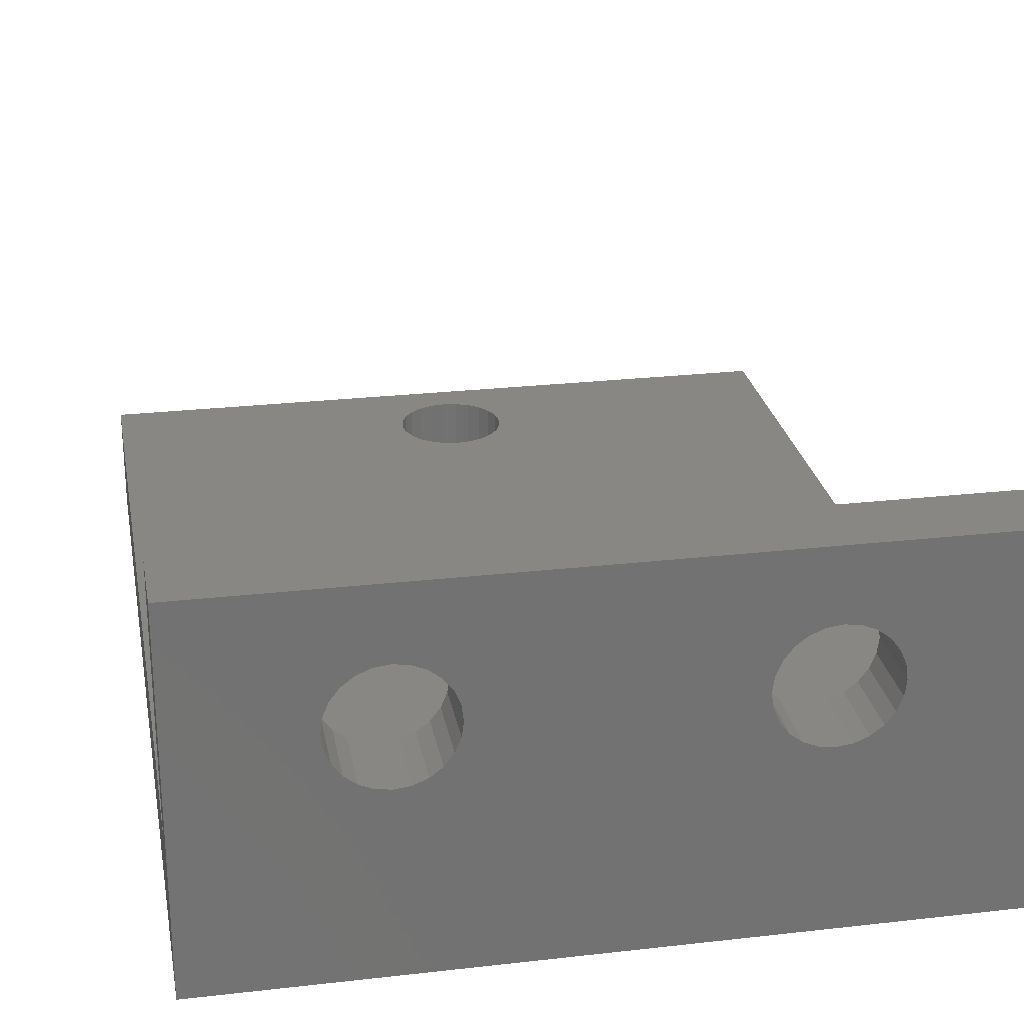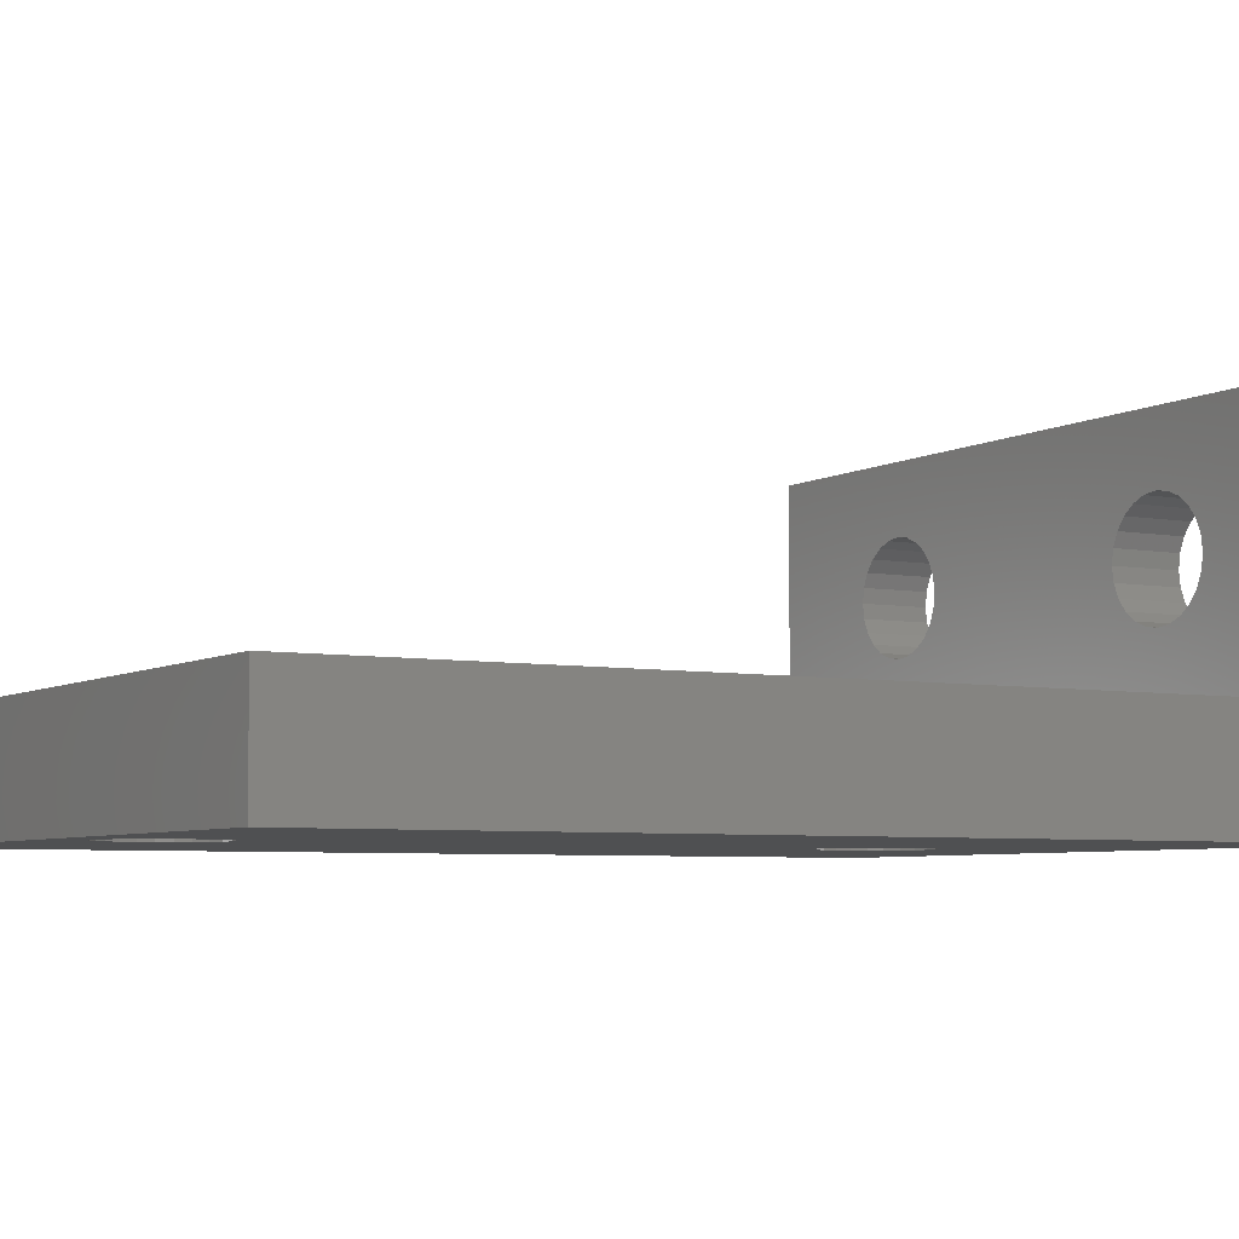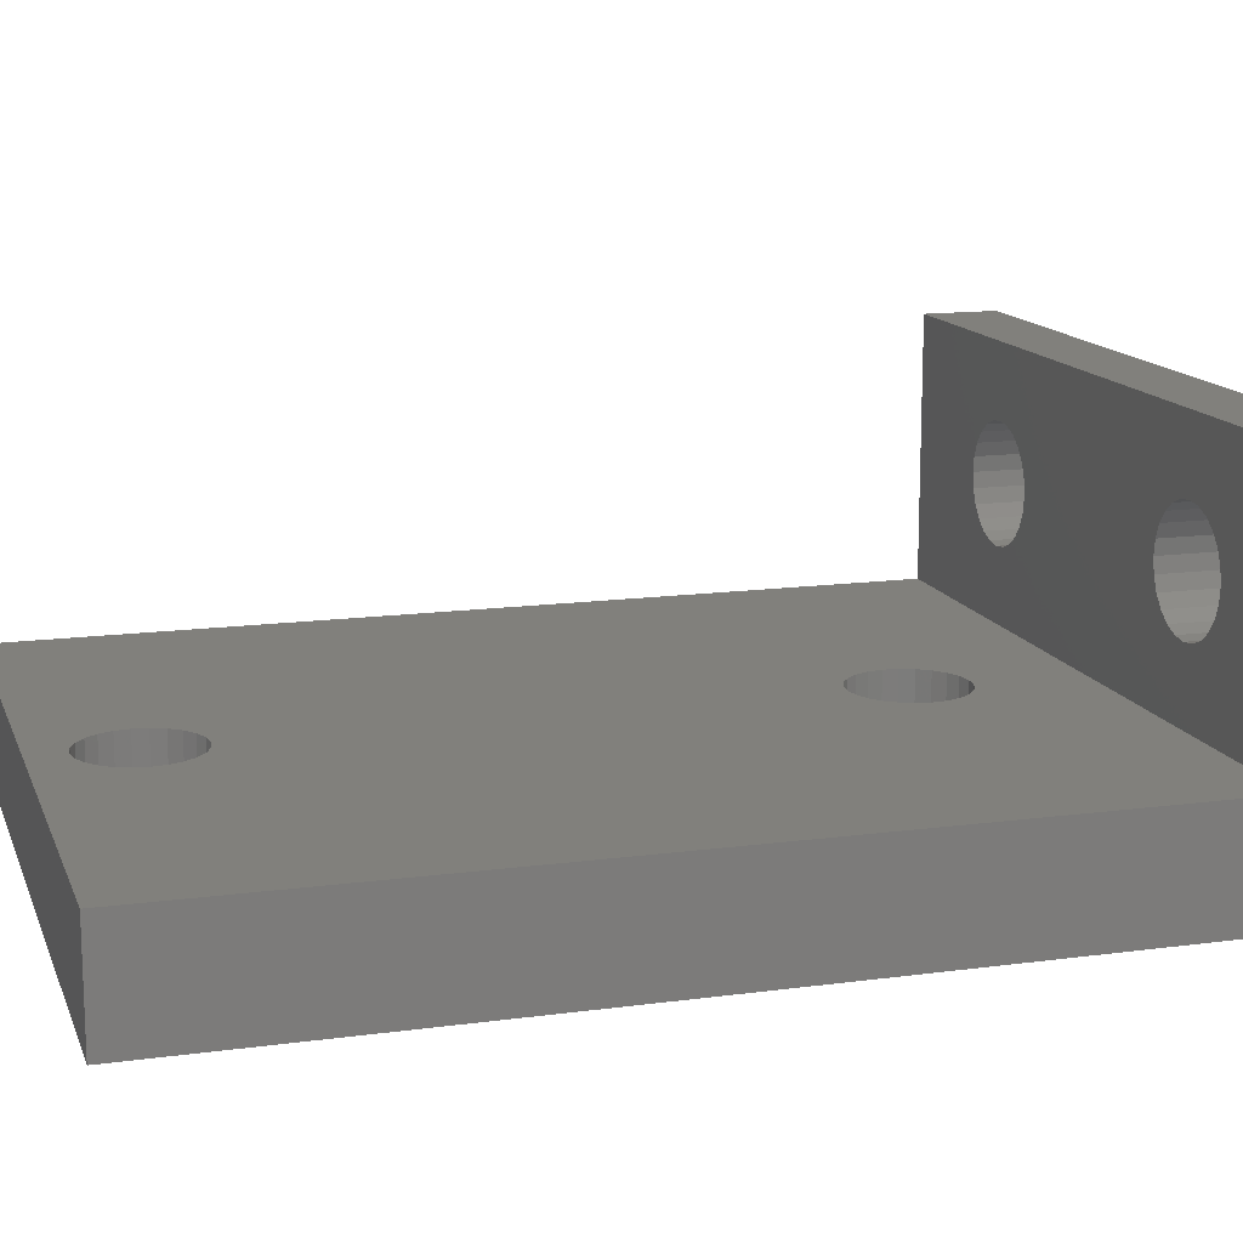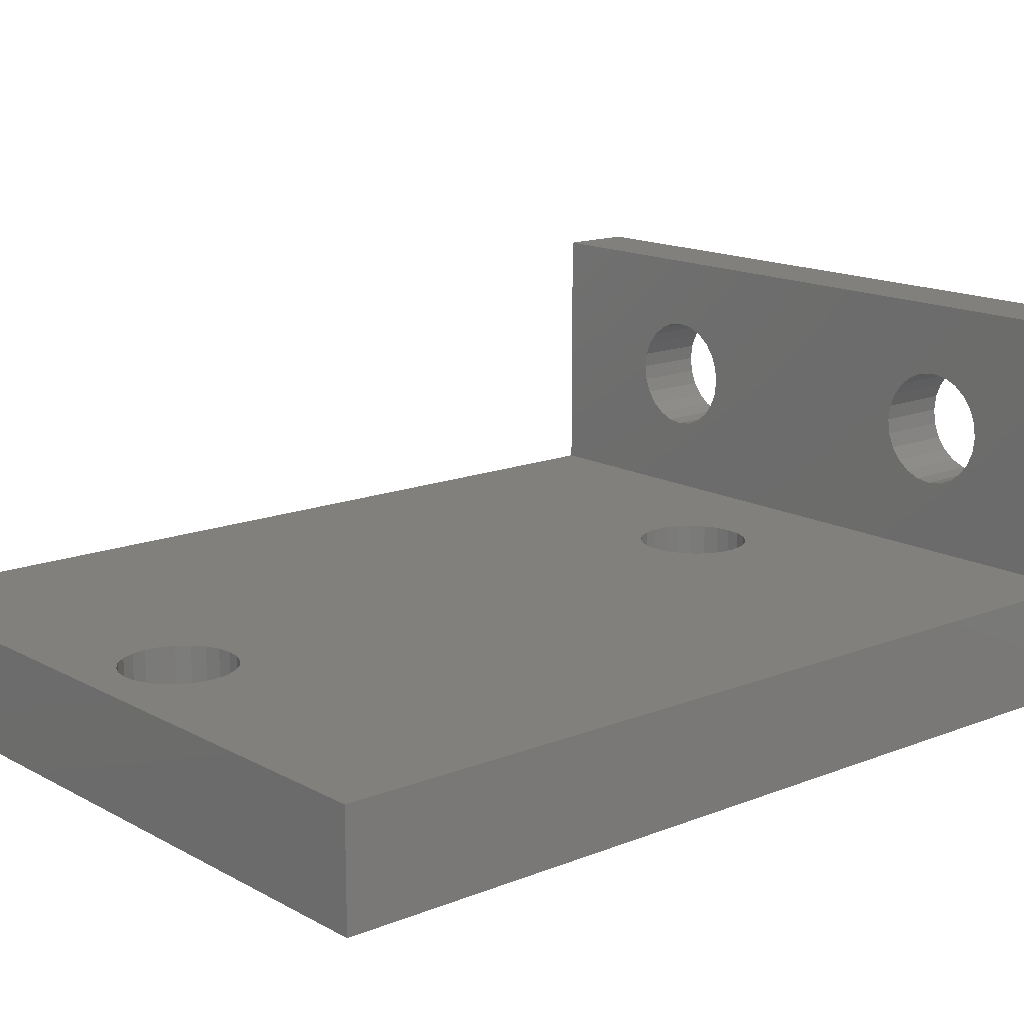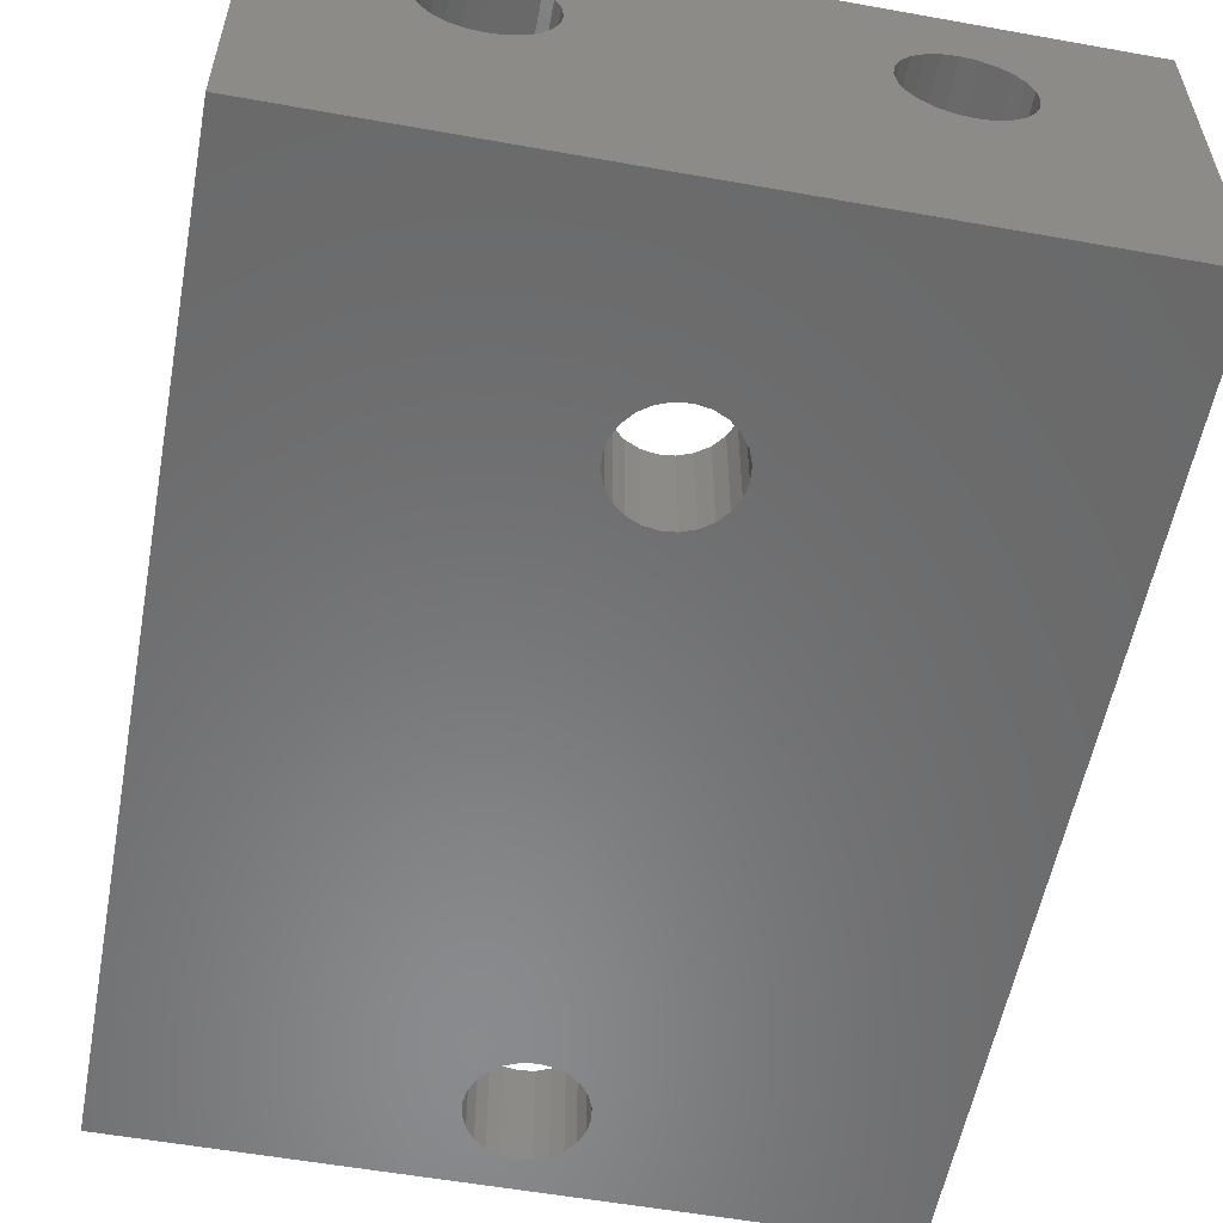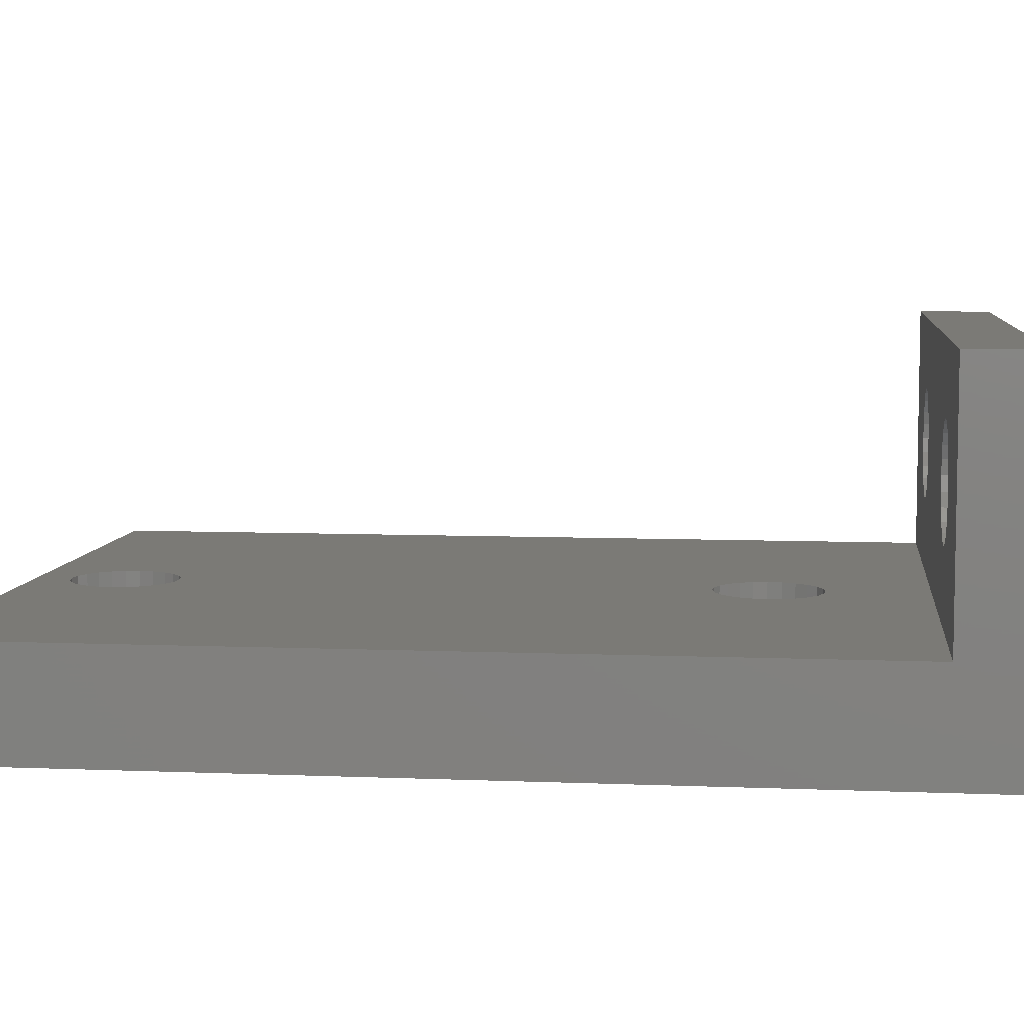
<metadata>
{"format":"stl","ext":"stl","renderer":"f3d","projection":"perspective","resolution":1024,"background":"white","views":[{"elev":25.7,"azim":169.7,"up":"+Z"},{"elev":-5.5,"azim":59.7,"up":"+Z"},{"elev":13.9,"azim":73.3,"up":"+Z"},{"elev":14.8,"azim":49.4,"up":"+Z"},{"elev":-56.3,"azim":169.4,"up":"+Z"},{"elev":7.0,"azim":96.8,"up":"+Z"}]}
</metadata>
<code>
# stl→obj: 212 verts, 436 faces
v 4.698 -2.311 10
v 4.698 -4.311 3
v 4.698 -2.311 3
v 4.698 -4.311 10
v 24.7 -28.58 3
v 24.7 -2.311 0
v 24.7 -28.58 0
v 24.7 -4.311 3
v 24.7 -2.311 10
v 24.7 -4.311 10
v 4.698 -4.311 0
v 4.698 -2.311 0
v 8.595 -4.311 7.603
v 8.918 -4.311 7.851
v 9.295 -4.311 8.007
v 9.698 -4.311 8.06
v 8.347 -4.311 7.28
v 8.191 -4.311 6.904
v 8.138 -4.311 6.5
v 10.1 -4.311 8.007
v 10.48 -4.311 7.851
v 10.8 -4.311 7.603
v 11.05 -4.311 7.28
v 11.21 -4.311 6.904
v 11.26 -4.311 6.5
v 19.29 -4.311 8.007
v 18.92 -4.311 7.851
v 18.6 -4.311 7.603
v 18.35 -4.311 7.28
v 18.19 -4.311 6.904
v 18.14 -4.311 6.5
v 19.7 -4.311 8.06
v 20.1 -4.311 8.007
v 20.48 -4.311 7.851
v 20.8 -4.311 7.603
v 21.05 -4.311 7.28
v 21.21 -4.311 6.904
v 21.26 -4.311 6.5
v 9.698 -4.311 4.94
v 9.295 -4.311 4.993
v 8.918 -4.311 5.149
v 8.595 -4.311 5.397
v 8.347 -4.311 5.72
v 8.191 -4.311 6.096
v 10.1 -4.311 4.993
v 10.48 -4.311 5.149
v 10.8 -4.311 5.397
v 11.05 -4.311 5.72
v 11.21 -4.311 6.096
v 19.29 -4.311 4.993
v 18.92 -4.311 5.149
v 18.6 -4.311 5.397
v 18.35 -4.311 5.72
v 18.19 -4.311 6.096
v 19.7 -4.311 4.94
v 20.1 -4.311 4.993
v 20.48 -4.311 5.149
v 20.8 -4.311 5.397
v 21.05 -4.311 5.72
v 21.21 -4.311 6.096
v 9.295 -2.311 4.993
v 8.918 -2.311 5.149
v 10.8 -2.311 7.603
v 11.05 -2.311 7.28
v 10.48 -2.311 7.851
v 10.1 -2.311 8.007
v 21.26 -2.311 6.5
v 21.21 -2.311 6.096
v 21.05 -2.311 5.72
v 20.8 -2.311 5.397
v 20.48 -2.311 5.149
v 11.05 -2.311 5.72
v 10.8 -2.311 5.397
v 10.48 -2.311 5.149
v 10.1 -2.311 4.993
v 8.595 -2.311 5.397
v 8.918 -2.311 7.851
v 8.595 -2.311 7.603
v 11.21 -2.311 6.904
v 8.191 -2.311 6.904
v 8.347 -2.311 7.28
v 8.138 -2.311 6.5
v 9.698 -2.311 8.06
v 8.347 -2.311 5.72
v 8.191 -2.311 6.096
v 9.698 -2.311 4.94
v 11.21 -2.311 6.096
v 11.26 -2.311 6.5
v 18.6 -2.311 5.397
v 18.35 -2.311 5.72
v 18.19 -2.311 6.096
v 18.14 -2.311 6.5
v 18.92 -2.311 5.149
v 19.29 -2.311 4.993
v 19.7 -2.311 4.94
v 20.1 -2.311 4.993
v 9.295 -2.311 8.007
v 19.29 -2.311 8.007
v 18.92 -2.311 7.851
v 18.6 -2.311 7.603
v 18.35 -2.311 7.28
v 18.19 -2.311 6.904
v 19.7 -2.311 8.06
v 20.1 -2.311 8.007
v 20.48 -2.311 7.851
v 20.8 -2.311 7.603
v 21.05 -2.311 7.28
v 21.21 -2.311 6.904
v 15.01 -7.12 3
v 14.62 -7.084 3
v 15.38 -7.256 3
v 15.7 -7.483 3
v 15.95 -7.784 3
v 16.11 -8.14 3
v 14.7 -7.092 3
v 16.18 -8.526 3
v 16.14 -8.915 3
v 16 -9.283 3
v 15.78 -9.602 3
v 15.48 -9.852 3
v 15.12 -10.02 3
v 14.73 -10.08 3
v 15.07 -24.65 3
v 14.68 -24.6 3
v 15.43 -24.8 3
v 15.74 -25.04 3
v 15.98 -25.35 3
v 16.13 -25.71 3
v 16.18 -26.1 3
v 16.13 -26.49 3
v 15.98 -26.85 3
v 15.74 -27.16 3
v 15.43 -27.4 3
v 15.07 -27.55 3
v 14.68 -27.6 3
v 13.35 -7.884 3
v 4.698 -28.58 3
v 13.58 -7.564 3
v 13.88 -7.314 3
v 14.23 -7.15 3
v 13.21 -8.251 3
v 13.21 -8.311 3
v 13.18 -8.641 3
v 13.24 -9.027 3
v 13.41 -9.383 3
v 13.66 -9.684 3
v 13.98 -9.91 3
v 14.34 -10.05 3
v 14.7 -10.08 3
v 14.29 -24.65 3
v 13.93 -24.8 3
v 13.62 -25.04 3
v 13.38 -25.35 3
v 13.23 -25.71 3
v 13.18 -26.1 3
v 13.23 -26.49 3
v 13.38 -26.85 3
v 13.62 -27.16 3
v 13.93 -27.4 3
v 14.29 -27.55 3
v 4.698 -28.58 0
v 14.68 -27.6 0
v 15.07 -27.55 0
v 13.38 -25.35 0
v 13.62 -25.04 0
v 15.98 -26.85 0
v 15.74 -27.16 0
v 13.18 -26.1 0
v 13.23 -25.71 0
v 15.43 -27.4 0
v 13.93 -24.8 0
v 14.29 -24.65 0
v 15.43 -24.8 0
v 15.07 -24.65 0
v 15.74 -25.04 0
v 16.13 -25.71 0
v 16.18 -26.1 0
v 16.13 -26.49 0
v 13.23 -26.49 0
v 15.98 -25.35 0
v 14.29 -27.55 0
v 13.93 -27.4 0
v 13.38 -26.85 0
v 13.62 -27.16 0
v 14.68 -24.6 0
v 14.7 -10.08 0
v 14.34 -10.05 0
v 14.62 -7.084 0
v 14.23 -7.15 0
v 13.88 -7.314 0
v 13.18 -8.641 0
v 13.21 -8.311 0
v 13.24 -9.027 0
v 13.41 -9.383 0
v 13.66 -9.684 0
v 13.98 -9.91 0
v 15.95 -7.784 0
v 15.7 -7.483 0
v 13.58 -7.564 0
v 14.73 -10.08 0
v 15.38 -7.256 0
v 13.21 -8.251 0
v 13.35 -7.884 0
v 15.78 -9.602 0
v 15.48 -9.852 0
v 15.12 -10.02 0
v 16 -9.283 0
v 16.11 -8.14 0
v 15.01 -7.12 0
v 14.7 -7.092 0
v 16.18 -8.526 0
v 16.14 -8.915 0
f 1 2 3
f 2 1 4
f 5 6 7
f 6 5 8
f 6 8 9
f 9 8 10
f 3 11 12
f 11 3 2
f 4 13 2
f 13 4 14
f 14 4 15
f 15 4 16
f 16 4 10
f 2 13 17
f 2 17 18
f 2 18 19
f 16 10 20
f 20 10 21
f 21 10 22
f 22 10 23
f 23 10 24
f 24 10 25
f 25 10 26
f 25 26 27
f 25 27 28
f 25 28 29
f 25 29 30
f 25 30 31
f 26 10 32
f 32 10 33
f 33 10 34
f 34 10 35
f 35 10 36
f 36 10 37
f 37 10 38
f 2 39 8
f 39 2 40
f 40 2 41
f 41 2 42
f 42 2 43
f 43 2 44
f 44 2 19
f 8 39 45
f 8 45 46
f 8 46 47
f 8 47 48
f 8 48 49
f 8 49 25
f 8 25 50
f 50 25 51
f 51 25 52
f 52 25 53
f 53 25 54
f 54 25 31
f 8 50 55
f 8 55 56
f 8 56 57
f 8 57 58
f 8 58 59
f 8 59 60
f 8 60 38
f 8 38 10
f 9 4 1
f 4 9 10
f 61 41 62
f 41 61 40
f 63 23 64
f 23 63 22
f 20 65 66
f 65 20 21
f 67 60 68
f 60 67 38
f 68 59 69
f 59 68 60
f 69 58 70
f 58 69 59
f 58 71 70
f 71 58 57
f 72 47 73
f 47 72 48
f 47 74 73
f 74 47 46
f 74 45 75
f 45 74 46
f 62 42 76
f 42 62 41
f 13 77 78
f 77 13 14
f 64 24 79
f 24 64 23
f 17 80 18
f 80 17 81
f 18 82 19
f 82 18 80
f 83 20 66
f 20 83 16
f 6 3 12
f 3 6 61
f 3 61 62
f 3 62 76
f 3 76 1
f 1 76 84
f 1 84 85
f 1 85 82
f 61 6 86
f 86 6 75
f 75 6 74
f 74 6 73
f 73 6 72
f 72 6 87
f 87 6 88
f 88 6 89
f 88 89 90
f 88 90 91
f 88 91 92
f 89 6 93
f 93 6 94
f 94 6 95
f 95 6 96
f 96 6 71
f 71 6 70
f 70 6 69
f 69 6 68
f 68 6 67
f 1 83 9
f 83 1 97
f 97 1 77
f 77 1 78
f 78 1 81
f 81 1 80
f 80 1 82
f 9 83 66
f 9 66 65
f 9 65 63
f 9 63 64
f 9 64 79
f 9 79 88
f 9 88 98
f 98 88 99
f 99 88 100
f 100 88 101
f 101 88 102
f 102 88 92
f 9 98 103
f 9 103 104
f 9 104 105
f 9 105 106
f 9 106 107
f 9 107 108
f 9 108 67
f 9 67 6
f 65 22 63
f 22 65 21
f 87 48 72
f 48 87 49
f 79 25 88
f 25 79 24
f 45 86 75
f 86 45 39
f 39 61 86
f 61 39 40
f 43 76 42
f 76 43 84
f 44 84 43
f 84 44 85
f 19 85 44
f 85 19 82
f 13 81 17
f 81 13 78
f 14 97 77
f 97 14 15
f 15 83 97
f 83 15 16
f 108 38 67
f 38 108 37
f 88 49 87
f 49 88 25
f 54 90 53
f 90 54 91
f 31 91 54
f 91 31 92
f 51 89 93
f 89 51 52
f 30 92 31
f 92 30 102
f 107 37 108
f 37 107 36
f 32 104 103
f 104 32 33
f 71 56 96
f 56 71 57
f 98 32 103
f 32 98 26
f 28 101 29
f 101 28 100
f 94 51 93
f 51 94 50
f 53 89 52
f 89 53 90
f 96 55 95
f 55 96 56
f 29 102 30
f 102 29 101
f 28 99 100
f 99 28 27
f 55 94 95
f 94 55 50
f 27 98 99
f 98 27 26
f 104 34 105
f 34 104 33
f 34 106 105
f 106 34 35
f 106 36 107
f 36 106 35
f 8 109 110
f 109 8 111
f 111 8 112
f 112 8 113
f 113 8 114
f 114 8 5
f 110 109 115
f 114 5 116
f 116 5 117
f 117 5 118
f 118 5 119
f 119 5 120
f 120 5 121
f 121 5 122
f 122 5 123
f 122 123 124
f 123 5 125
f 125 5 126
f 126 5 127
f 127 5 128
f 128 5 129
f 129 5 130
f 130 5 131
f 131 5 132
f 132 5 133
f 133 5 134
f 134 5 135
f 2 136 137
f 136 2 138
f 138 2 139
f 139 2 140
f 140 2 8
f 140 8 110
f 137 136 141
f 137 141 142
f 137 142 143
f 137 143 144
f 137 144 145
f 137 145 146
f 137 146 147
f 137 147 148
f 137 148 149
f 137 149 122
f 137 122 150
f 150 122 124
f 137 150 151
f 137 151 152
f 137 152 153
f 137 153 154
f 137 154 155
f 137 155 156
f 137 156 157
f 137 157 158
f 137 158 159
f 137 159 160
f 137 160 135
f 137 135 5
f 2 161 11
f 161 2 137
f 5 161 137
f 161 5 7
f 134 162 135
f 162 134 163
f 152 164 165
f 164 152 153
f 132 166 167
f 166 132 131
f 154 168 169
f 168 154 155
f 153 169 164
f 169 153 154
f 132 170 133
f 170 132 167
f 133 163 134
f 163 133 170
f 171 152 165
f 152 171 151
f 172 151 171
f 151 172 150
f 173 123 174
f 123 173 125
f 175 125 173
f 125 175 126
f 129 176 177
f 176 129 128
f 130 177 178
f 177 130 129
f 131 178 166
f 178 131 130
f 155 179 168
f 179 155 156
f 127 175 180
f 175 127 126
f 128 180 176
f 180 128 127
f 135 181 160
f 181 135 162
f 160 182 159
f 182 160 181
f 156 183 179
f 183 156 157
f 159 184 158
f 184 159 182
f 157 184 183
f 184 157 158
f 185 150 172
f 150 185 124
f 174 124 185
f 124 174 123
f 186 148 187
f 148 186 149
f 140 188 189
f 188 140 110
f 139 189 190
f 189 139 140
f 191 142 192
f 142 191 143
f 144 191 193
f 191 144 143
f 145 193 194
f 193 145 144
f 146 194 195
f 194 146 145
f 196 146 195
f 146 196 147
f 187 147 196
f 147 187 148
f 112 197 198
f 197 112 113
f 138 190 199
f 190 138 139
f 200 149 186
f 149 200 122
f 111 198 201
f 198 111 112
f 142 202 192
f 202 142 141
f 136 199 203
f 199 136 138
f 141 203 202
f 203 141 136
f 204 120 205
f 120 204 119
f 205 121 206
f 121 205 120
f 118 204 207
f 204 118 119
f 113 208 197
f 208 113 114
f 109 201 209
f 201 109 111
f 115 209 210
f 209 115 109
f 206 122 200
f 122 206 121
f 114 211 208
f 211 114 116
f 117 207 212
f 207 117 118
f 116 212 211
f 212 116 117
f 110 210 188
f 210 110 115
f 11 189 188
f 189 11 190
f 190 11 199
f 199 11 203
f 203 11 161
f 203 161 202
f 202 161 192
f 192 161 191
f 191 161 193
f 193 161 194
f 194 161 195
f 195 161 196
f 196 161 187
f 187 161 186
f 186 161 200
f 200 161 172
f 200 172 185
f 172 161 171
f 171 161 165
f 165 161 164
f 164 161 169
f 169 161 168
f 168 161 179
f 179 161 183
f 183 161 184
f 184 161 182
f 182 161 181
f 181 161 162
f 11 6 12
f 6 11 209
f 6 209 201
f 6 201 198
f 6 198 197
f 6 197 208
f 6 208 7
f 209 11 210
f 210 11 188
f 7 208 211
f 7 211 212
f 7 212 207
f 7 207 204
f 7 204 205
f 7 205 206
f 7 206 200
f 7 200 174
f 174 200 185
f 7 174 173
f 7 173 175
f 7 175 180
f 7 180 176
f 7 176 177
f 7 177 178
f 7 178 166
f 7 166 167
f 7 167 170
f 7 170 163
f 7 163 162
f 7 162 161

</code>
